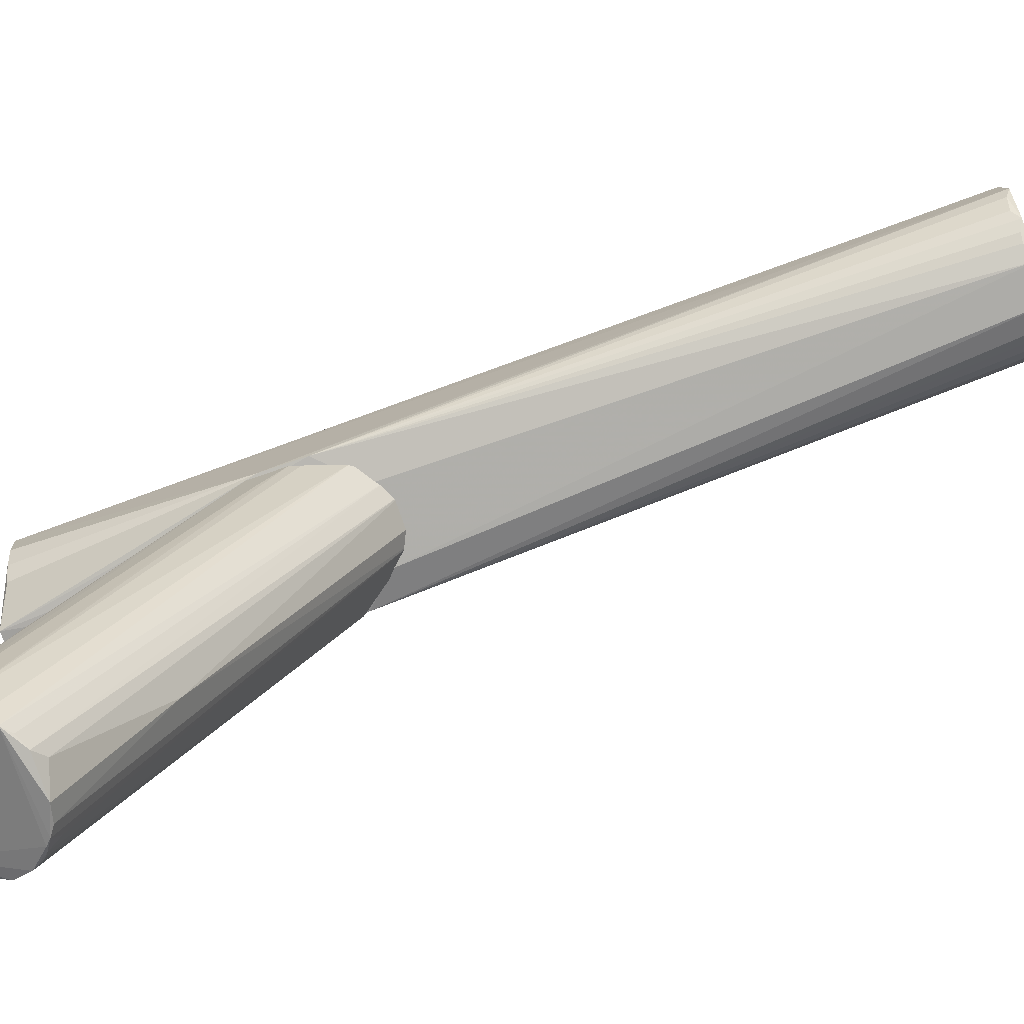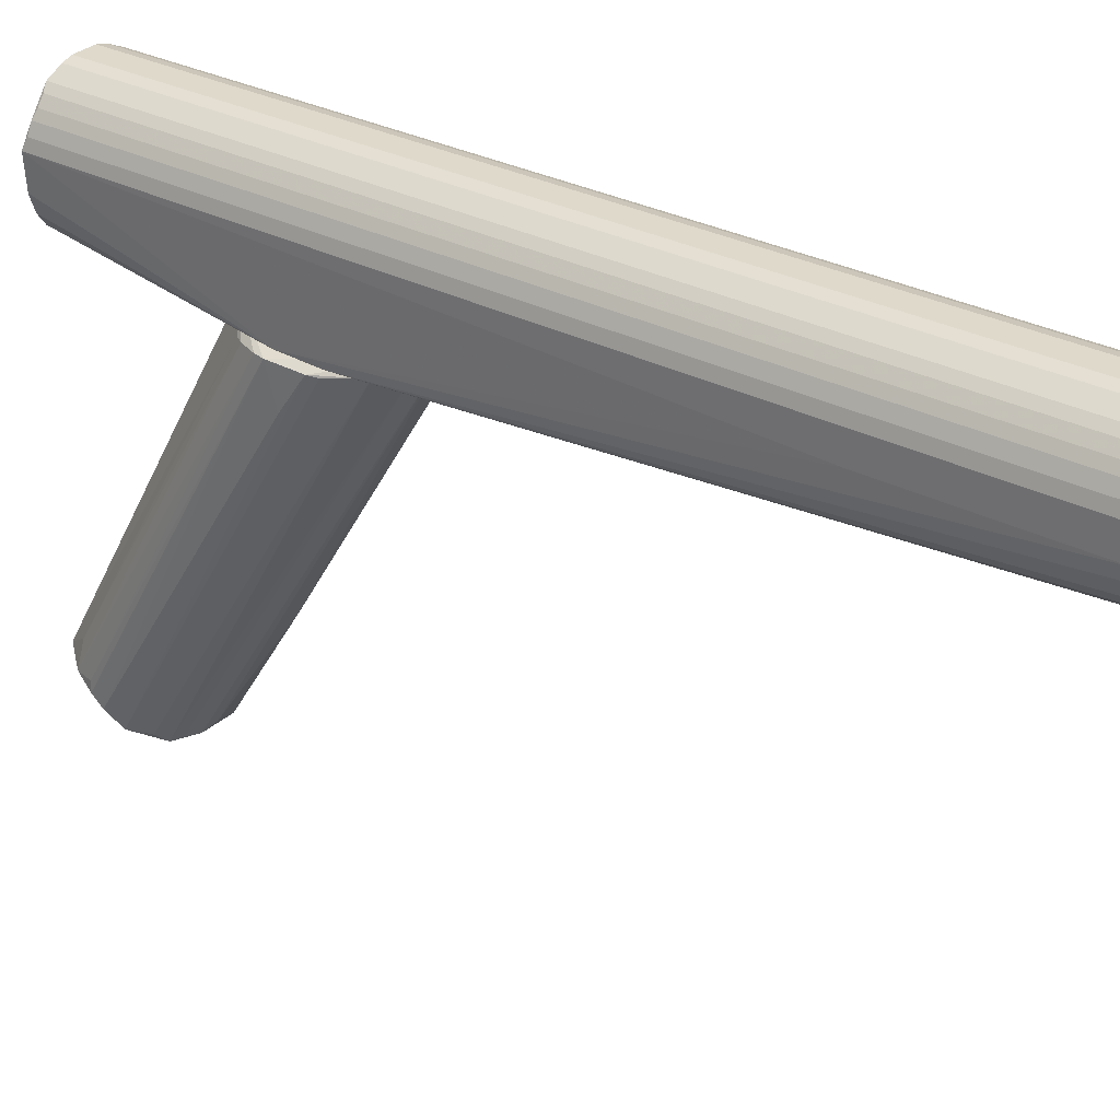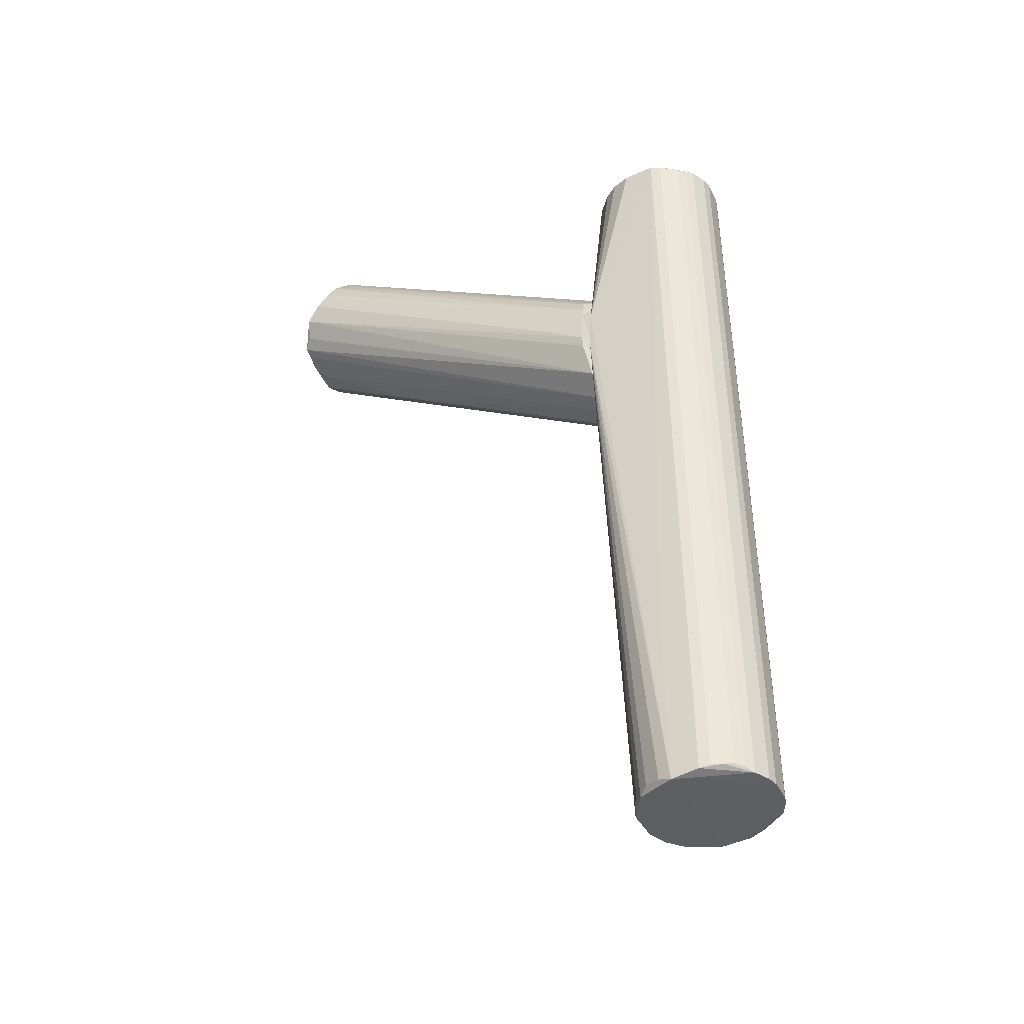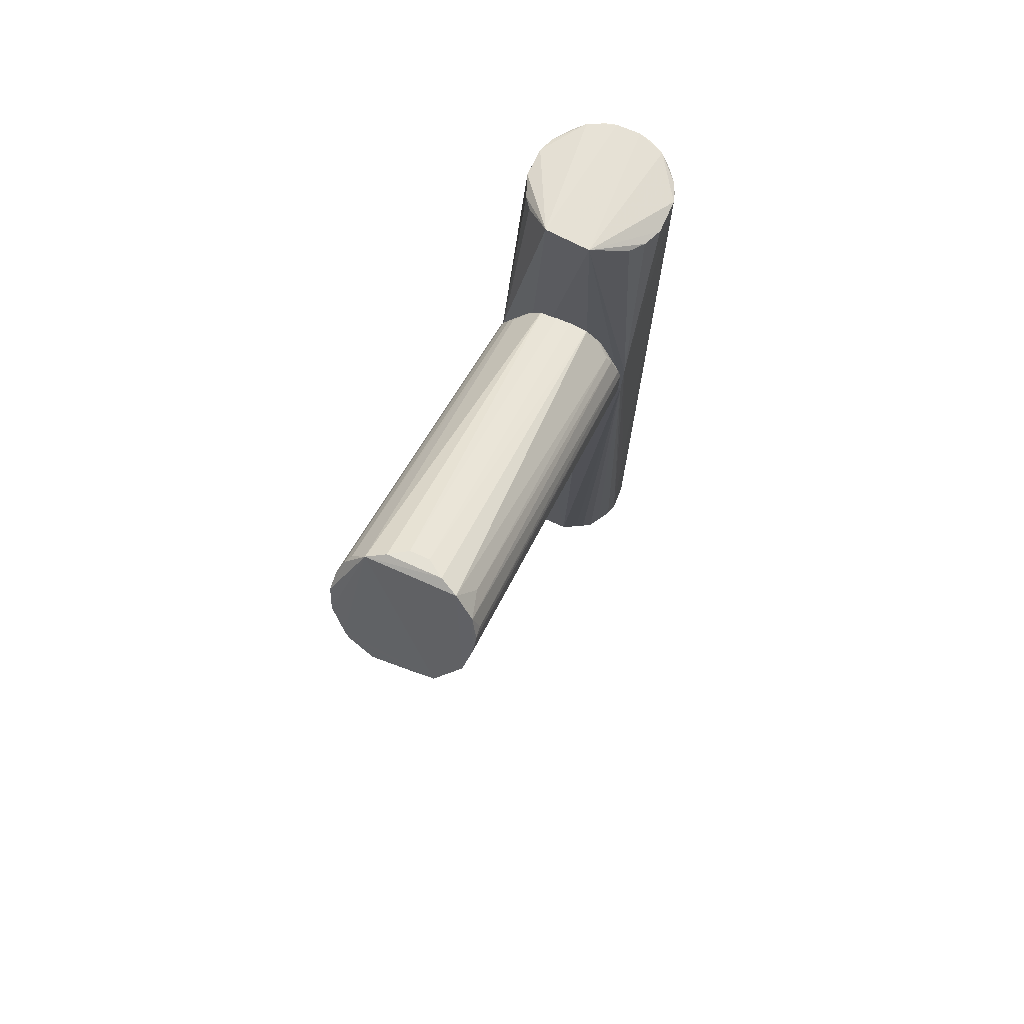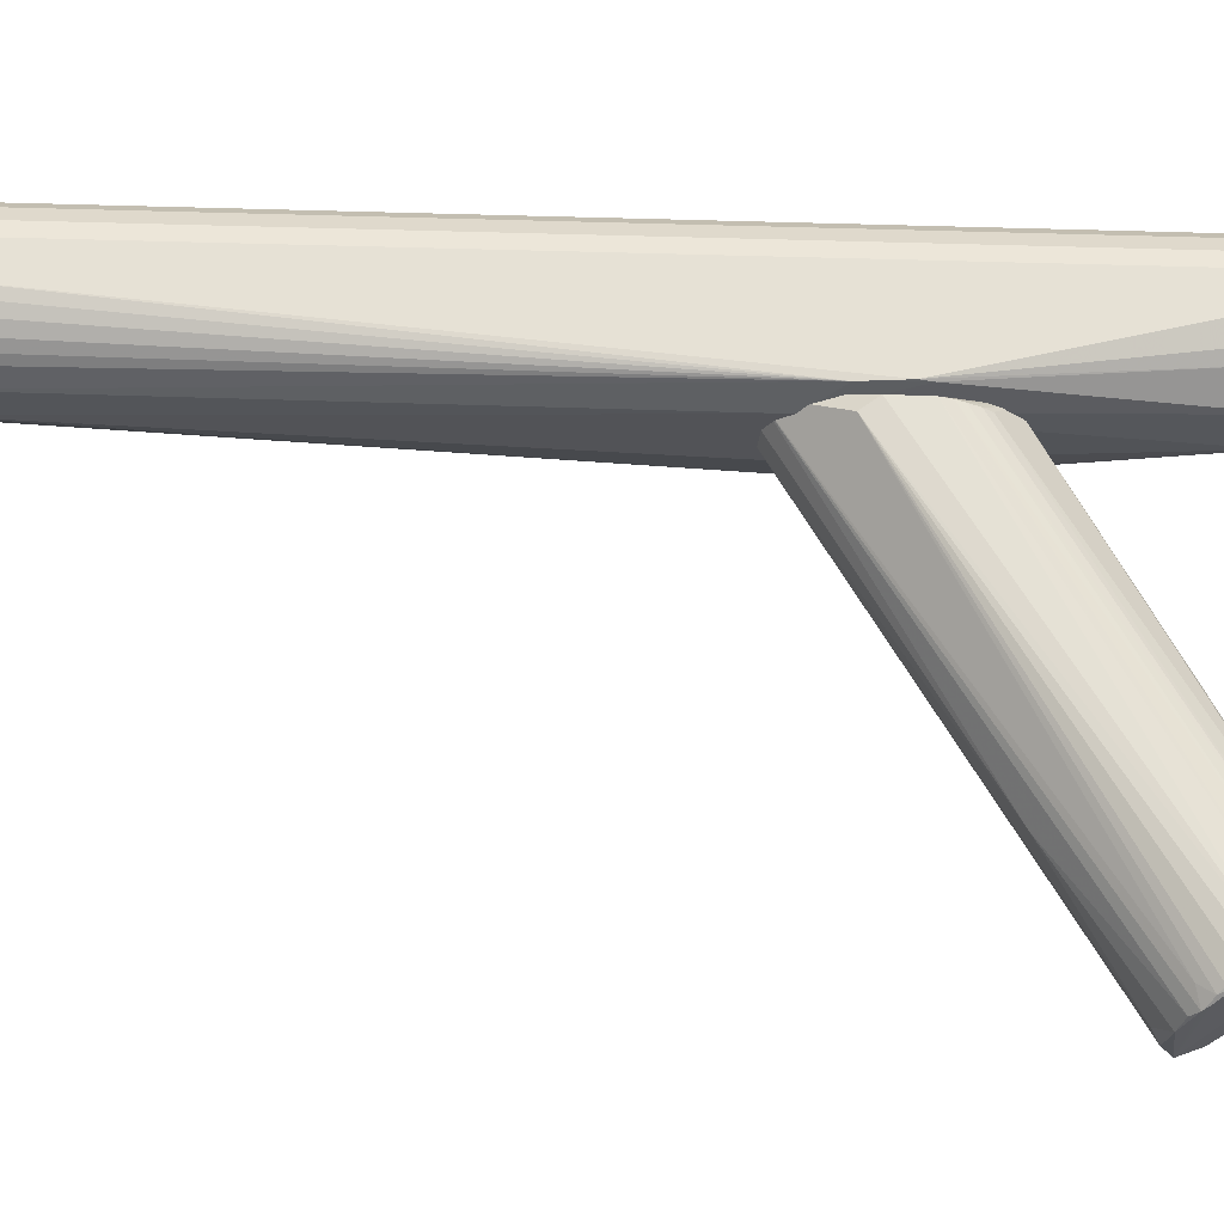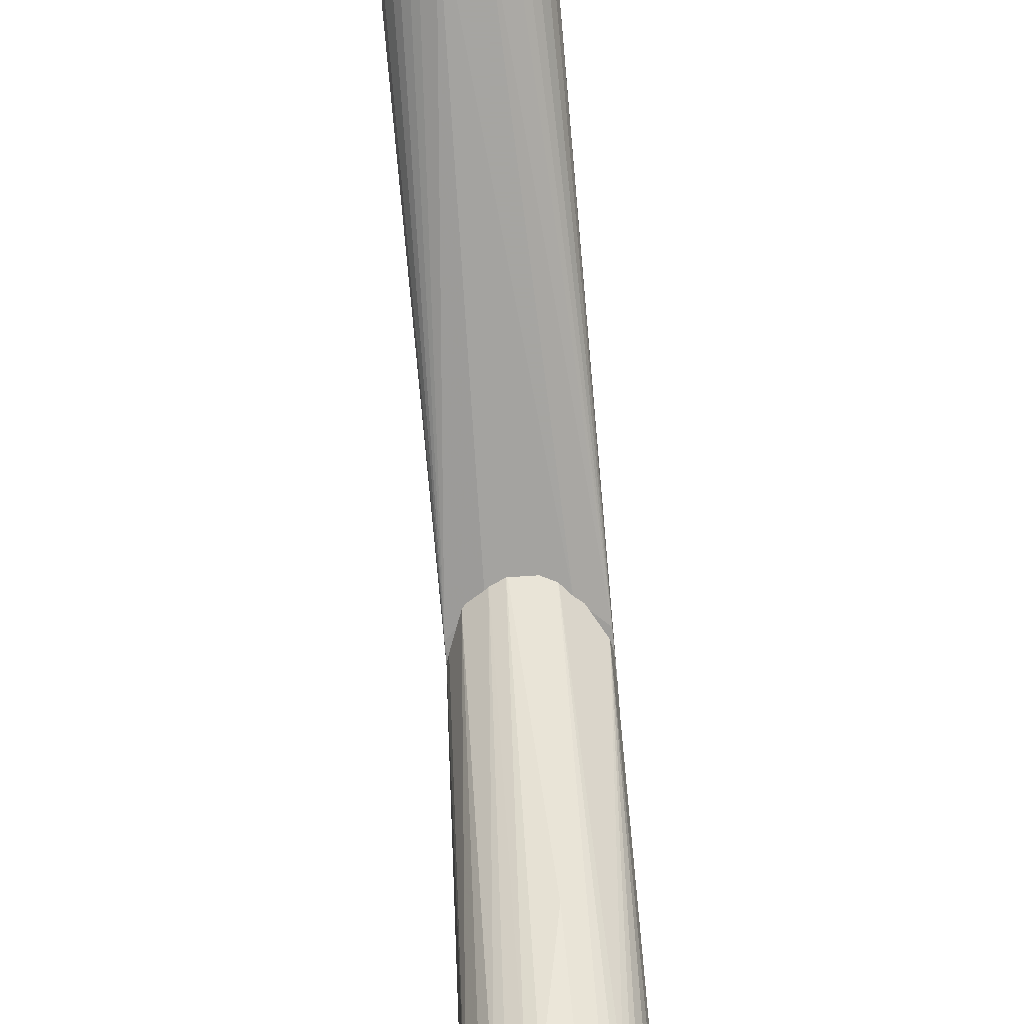
<metadata>
{"format":"obj","ext":"obj","renderer":"f3d","projection":"perspective","resolution":1024,"background":"white","views":[{"elev":-76.1,"azim":110.1,"up":"+Y"},{"elev":31.8,"azim":126.0,"up":"+Y"},{"elev":-41.2,"azim":115.8,"up":"+Z"},{"elev":72.6,"azim":23.9,"up":"+Z"},{"elev":-23.8,"azim":-92.8,"up":"+Y"},{"elev":-72.1,"azim":-174.9,"up":"+Y"}]}
</metadata>
<code>
o hull_0
v -0.01935 -0.01988 0.1814
v 0.01817 0.007244 0.005671
v 0.01817 0.007244 0.2443
v -0.01908 0.00429 0.2448
v -0.01908 0.00429 0.00513
v -0.0175 0.008725 0.2442
v -0.0175 0.008725 0.005694
v 0.009229 -0.01724 0.005945
v 0.0139 -0.01375 0.2459
v 0.0139 -0.01375 0.004018
v -0.003402 0.01926 0.004902
v -0.003402 0.01926 0.245
v 0.01684 -0.009937 0.2454
v -0.01871 -0.02 0.1848
v 0.005036 -0.01971 0.2503
v -0.01916 -0.003937 0.2453
v -0.01916 -0.003937 0.004633
v 0.01295 0.01465 0.005848
v 0.01295 0.01465 0.2441
v -0.01238 -0.01515 0.004928
v 0.01668 0.01021 0.2442
v 0.01668 0.01021 0.005723
v -0.01466 -0.01294 0.004584
v -0.01466 -0.01294 0.2454
v -0.01017 -0.0167 0.004488
v 0.0115 -0.01582 0.005444
v 0.0191 -0.02049 0.1699
v 0.01907 0.004308 0.2453
v 0.01907 0.004308 0.004664
v -0.01097 -0.02292 0.1612
v 0.008915 -0.02236 0.1595
v -0.01686 -0.009905 0.00497
v -0.01686 -0.009905 0.245
v 0.01899 -0.004661 0.2448
v -0.0183 -0.006895 0.005312
v 0.01594 -0.01133 0.005681
v 0.01082 0.01629 0.004765
v 0.01082 0.01629 0.2452
v 0.00484 -0.01895 0.004454
v -0.007453 -0.01893 0.2503
v 0.01513 0.01239 0.006175
v 0.01513 0.01239 0.2438
v -0.01917 -0.0205 0.1699
v -0.01087 0.01625 0.2449
v -0.01087 0.01625 0.004999
v -0.01448 0.01314 0.006088
v -0.01448 0.01314 0.2439
v 0.00333 0.01927 0.004831
v 0.00333 0.01927 0.2451
v -0.006385 0.01848 0.005059
v -0.006385 0.01848 0.2449
v -0.004913 -0.01894 0.004579
v 0.01926 -0.01986 0.1821
v 0.01829 -0.006919 0.004883
v 0.006318 0.01851 0.004928
v 0.006318 0.01851 0.245
v 0.01929 -0.003222 0.003341
v 0.01929 -0.003222 0.05639
f 40 24 14
f 30 15 40
f 44 40 12
f 27 54 57
f 15 34 28
f 27 15 31
f 39 27 31
f 15 30 31
f 30 39 31
f 39 25 10
f 25 57 10
f 57 54 10
f 55 56 38
f 15 28 38
f 28 21 38
f 56 55 48
f 25 39 52
f 39 30 52
f 52 30 43
f 25 52 43
f 5 1 4
f 1 16 4
f 6 5 4
f 44 6 4
f 40 44 4
f 16 40 4
f 15 27 53
f 27 57 53
f 28 34 53
f 9 15 53
f 57 25 23
f 1 5 17
f 43 1 17
f 35 43 17
f 57 23 17
f 44 50 45
f 46 44 45
f 17 5 45
f 57 17 45
f 6 44 47
f 44 46 47
f 46 6 47
f 2 28 29
f 28 57 29
f 5 6 7
f 6 46 7
f 46 45 7
f 45 5 7
f 40 15 49
f 12 40 49
f 38 56 49
f 15 38 49
f 56 48 49
f 48 12 49
f 50 12 11
f 12 48 11
f 48 57 11
f 45 50 11
f 57 45 11
f 27 39 8
f 21 2 22
f 2 29 22
f 38 21 42
f 21 22 42
f 50 44 51
f 12 50 51
f 44 12 51
f 55 38 37
f 38 18 37
f 48 55 37
f 57 48 37
f 29 57 37
f 22 29 37
f 34 15 13
f 15 9 13
f 53 34 13
f 9 53 13
f 54 27 36
f 10 54 36
f 27 10 36
f 2 21 3
f 21 28 3
f 28 2 3
f 16 1 33
f 40 16 33
f 1 24 33
f 24 40 33
f 43 35 32
f 23 43 32
f 35 17 32
f 17 23 32
f 18 42 41
f 42 22 41
f 37 18 41
f 22 37 41
f 18 38 19
f 42 18 19
f 38 42 19
f 57 28 58
f 53 57 58
f 28 53 58
f 10 27 26
f 39 10 26
f 27 8 26
f 8 39 26
f 25 43 20
f 23 25 20
f 43 23 20
f 30 40 14
f 43 30 14
f 1 43 14
f 24 1 14
o hull_1
v 0.002496 -0.1304 0.2196
v -0.01839 -0.02598 0.1707
v -0.01912 -0.0229 0.1751
v -0.01908 -0.02302 0.1849
v 0.01829 -0.02289 0.1879
v 0.003656 -0.01922 0.1533
v 0.00564 -0.1328 0.2217
v 0.009475 -0.1323 0.2233
v 0.01515 -0.1123 0.2458
v -0.00205 -0.01945 0.2026
v 0.01207 -0.1173 0.2527
v 0.01207 -0.133 0.2253
v -0.01347 -0.1313 0.2265
v -0.00355 -0.09782 0.1996
v 0.01951 -0.125 0.2372
v 0.007709 -0.01797 0.1544
v 0.007238 -0.115 0.2541
v 0.006854 -0.01831 0.201
v -0.01749 -0.02331 0.1902
v -0.0177 -0.1188 0.2449
v -0.01831 -0.02307 0.1879
v 0.01932 -0.1223 0.2407
v -0.005019 -0.1335 0.2219
v -0.01951 -0.1248 0.2371
v -0.007305 -0.115 0.254
v 0.01917 -0.03383 0.1817
v -0.01904 -0.1244 0.2334
v -0.01446 -0.02352 0.1955
v 0.01441 -0.02207 0.1621
v -0.003731 -0.0192 0.1532
v -0.006931 -0.01829 0.201
v -0.01617 -0.1173 0.2471
v -0.01916 -0.121 0.241
v -0.01193 -0.132 0.225
v -0.002648 -0.1119 0.2536
v -0.007791 -0.01793 0.1544
v 0.01442 -0.02341 0.1954
v 0.019 -0.1193 0.2409
v 0.01832 -0.1291 0.2324
v -0.009529 -0.1322 0.2233
v -0.01346 -0.1276 0.2239
v -0.01214 -0.1173 0.2527
v 0.01907 -0.02282 0.1848
v 0.002575 -0.1119 0.2536
v 0.001976 -0.01945 0.2026
v 0.01723 -0.1197 0.2465
v -0.01597 -0.02341 0.1932
v 0.01897 -0.0231 0.1745
v 0.01594 -0.02326 0.1932
v -0.01623 -0.1287 0.2284
v -0.01489 -0.1301 0.2271
v -0.01802 -0.128 0.2318
v 0.01813 -0.02337 0.1717
v 0.01487 -0.1303 0.2272
f 79 78 77
f 97 100 70
f 76 74 94
f 89 76 94
f 74 76 101
f 106 74 101
f 74 106 87
f 70 74 87
f 89 94 62
f 82 100 78
f 97 104 69
f 100 97 69
f 70 81 65
f 64 74 65
f 104 97 73
f 81 70 92
f 93 102 68
f 89 93 68
f 100 82 110
f 60 82 61
f 94 60 61
f 82 62 61
f 62 94 61
f 94 74 88
f 74 64 88
f 72 94 88
f 64 72 88
f 102 93 75
f 76 102 75
f 69 76 75
f 100 69 75
f 62 82 91
f 82 78 91
f 93 89 83
f 89 100 83
f 75 93 83
f 100 75 83
f 65 81 59
f 64 65 59
f 81 72 59
f 72 64 59
f 97 70 112
f 87 97 112
f 70 87 112
f 72 81 98
f 94 72 98
f 81 92 98
f 92 94 98
f 101 76 63
f 76 107 63
f 107 104 63
f 104 96 63
f 96 101 63
f 106 97 111
f 87 106 111
f 97 87 111
f 102 76 103
f 76 89 103
f 68 102 103
f 89 68 103
f 78 100 90
f 89 105 86
f 100 89 86
f 105 90 86
f 90 100 86
f 89 62 79
f 62 91 79
f 91 78 79
f 76 69 95
f 107 76 95
f 107 95 67
f 69 104 67
f 104 107 67
f 95 69 67
f 60 94 99
f 109 60 99
f 94 92 99
f 92 109 99
f 82 60 85
f 110 82 85
f 60 110 85
f 97 106 84
f 106 101 84
f 73 97 84
f 101 73 84
f 74 70 66
f 70 65 66
f 65 74 66
f 60 109 108
f 110 60 108
f 109 110 108
f 104 73 80
f 73 101 80
f 96 104 80
f 101 96 80
f 70 100 71
f 92 70 71
f 109 92 71
f 100 110 71
f 110 109 71
f 105 89 77
f 90 105 77
f 78 90 77
f 89 79 77

</code>
